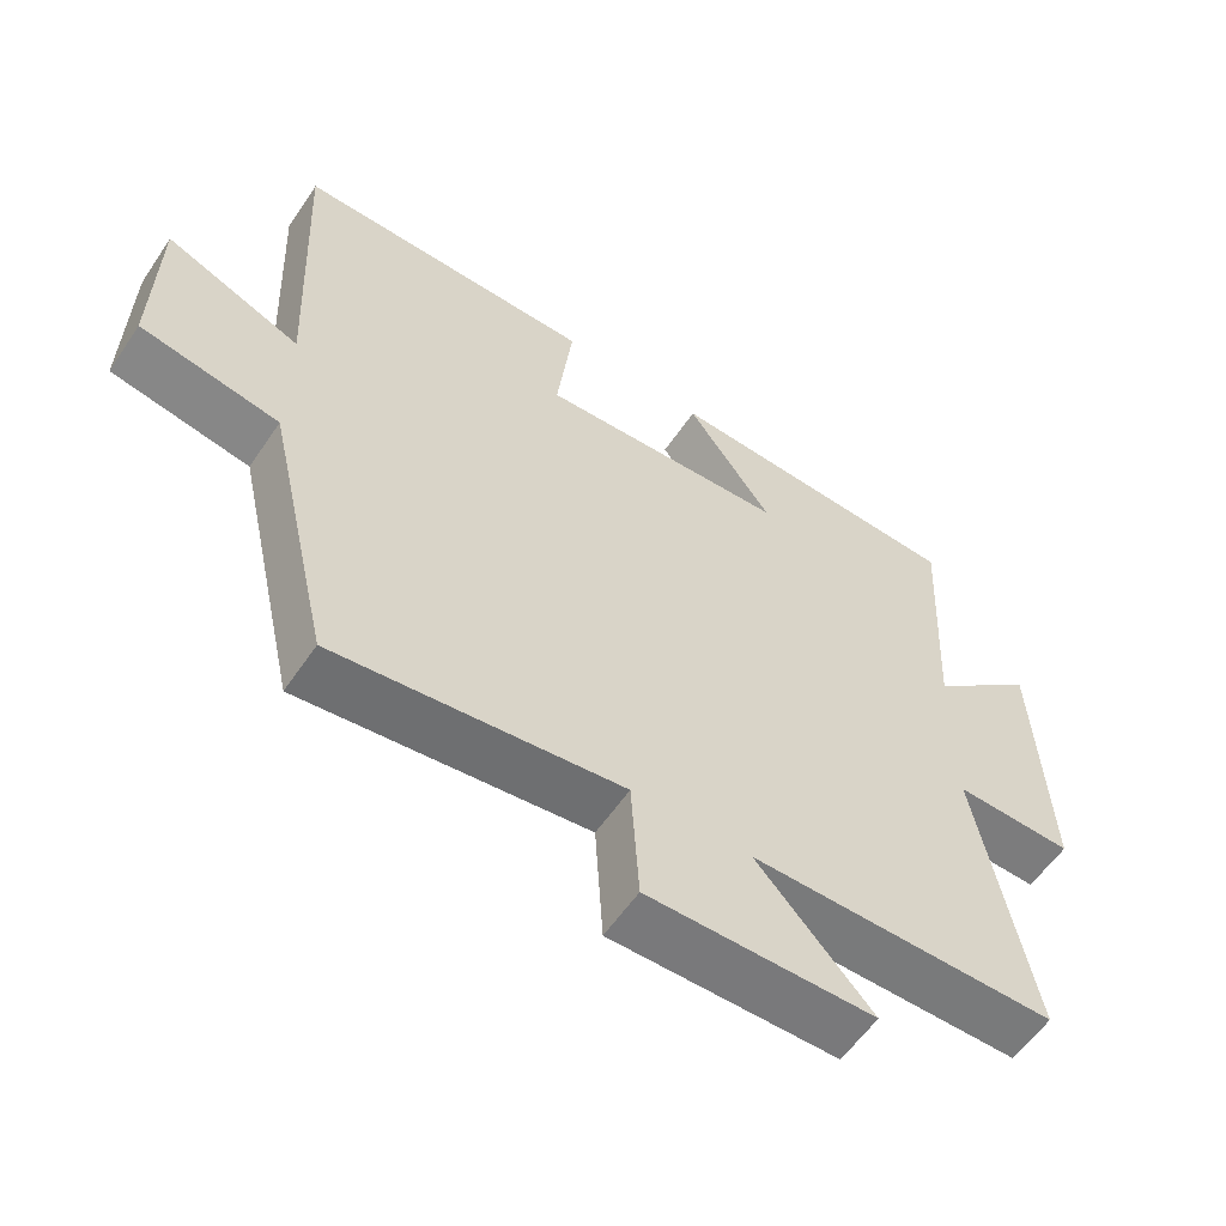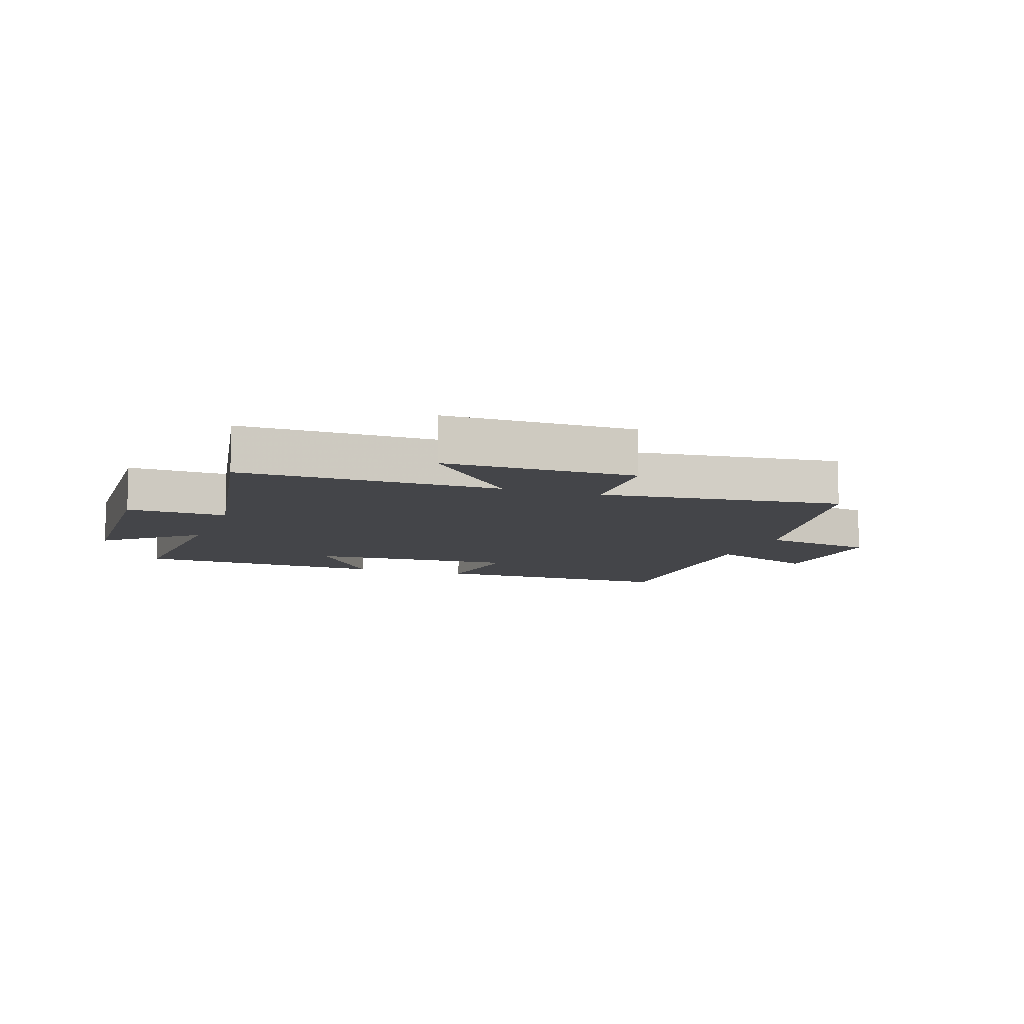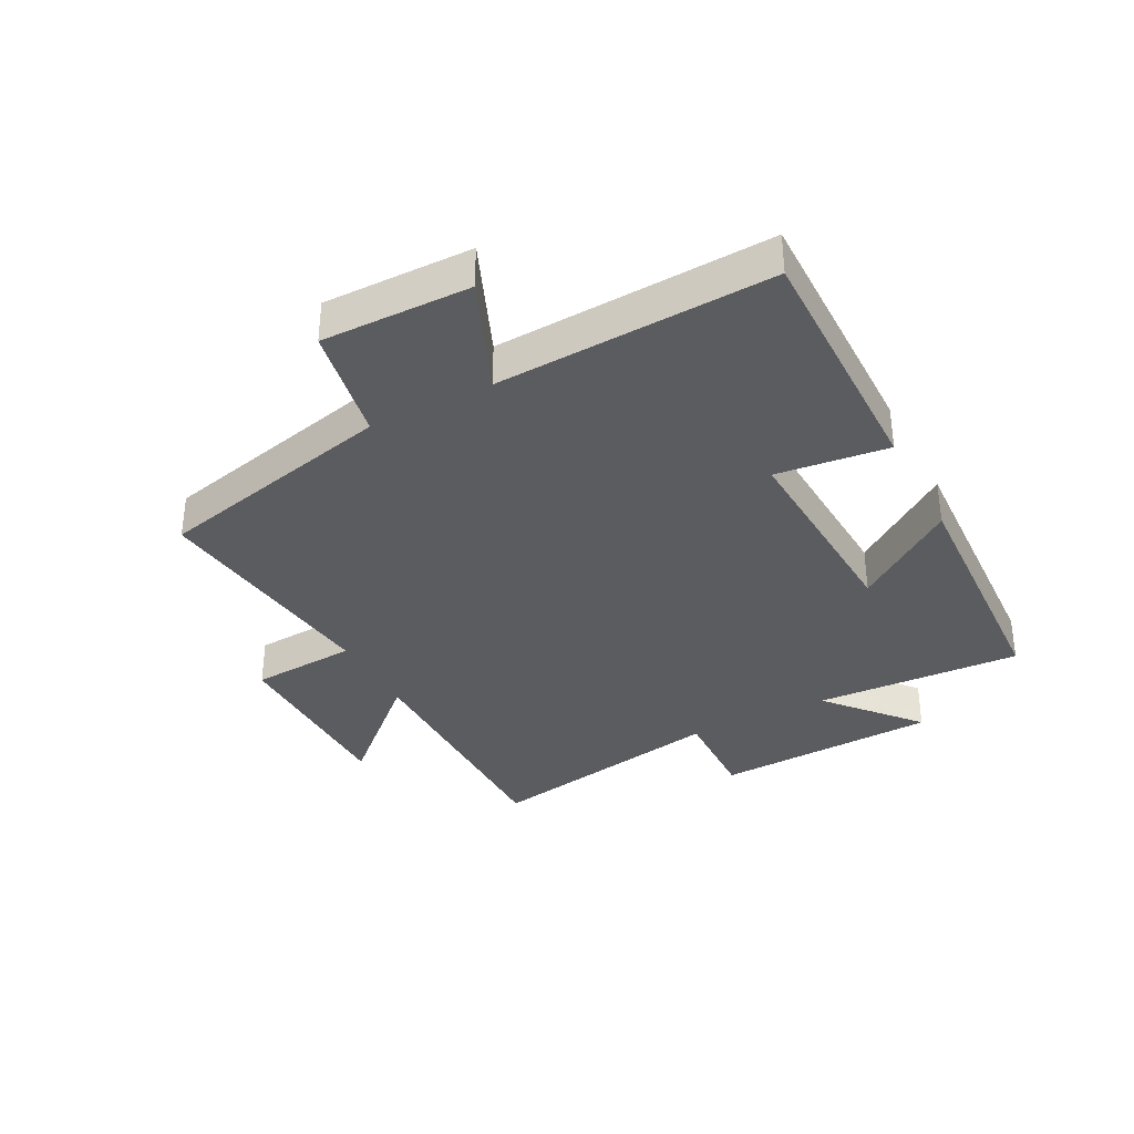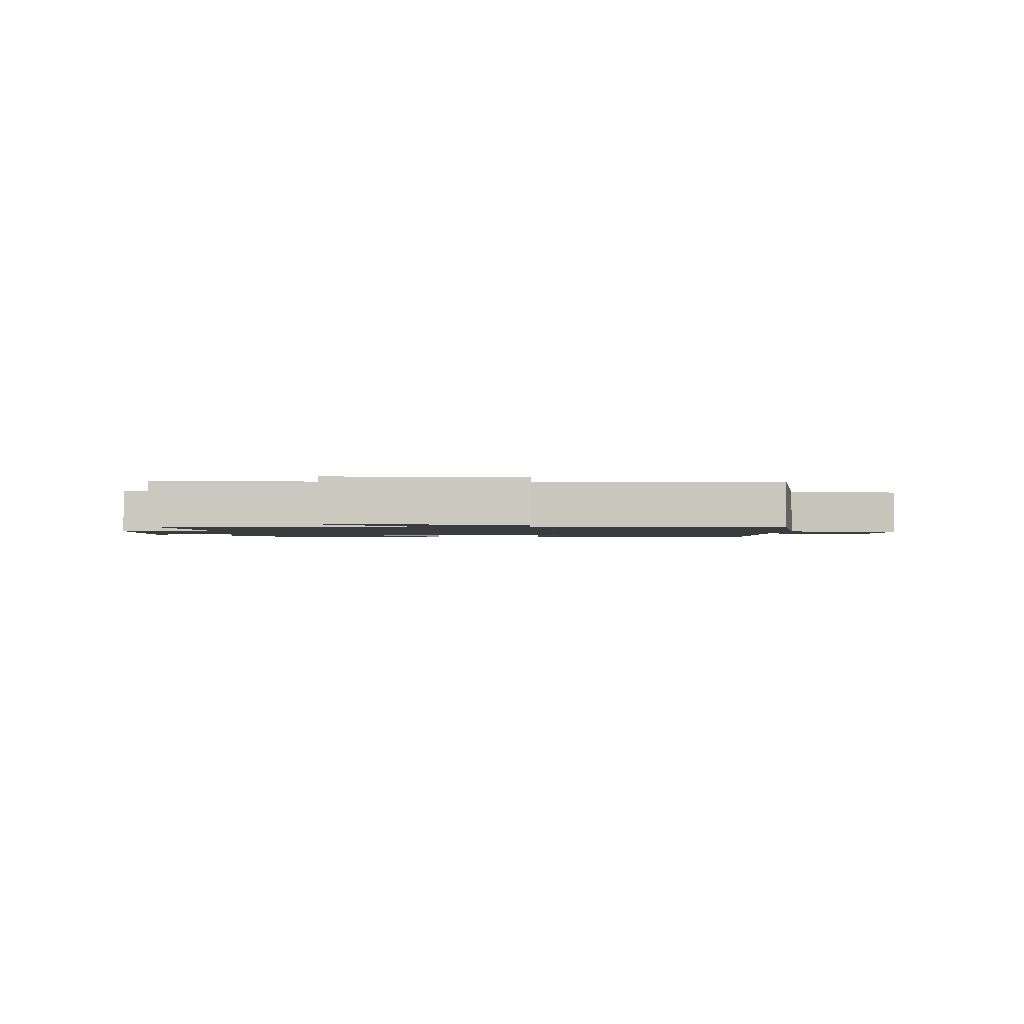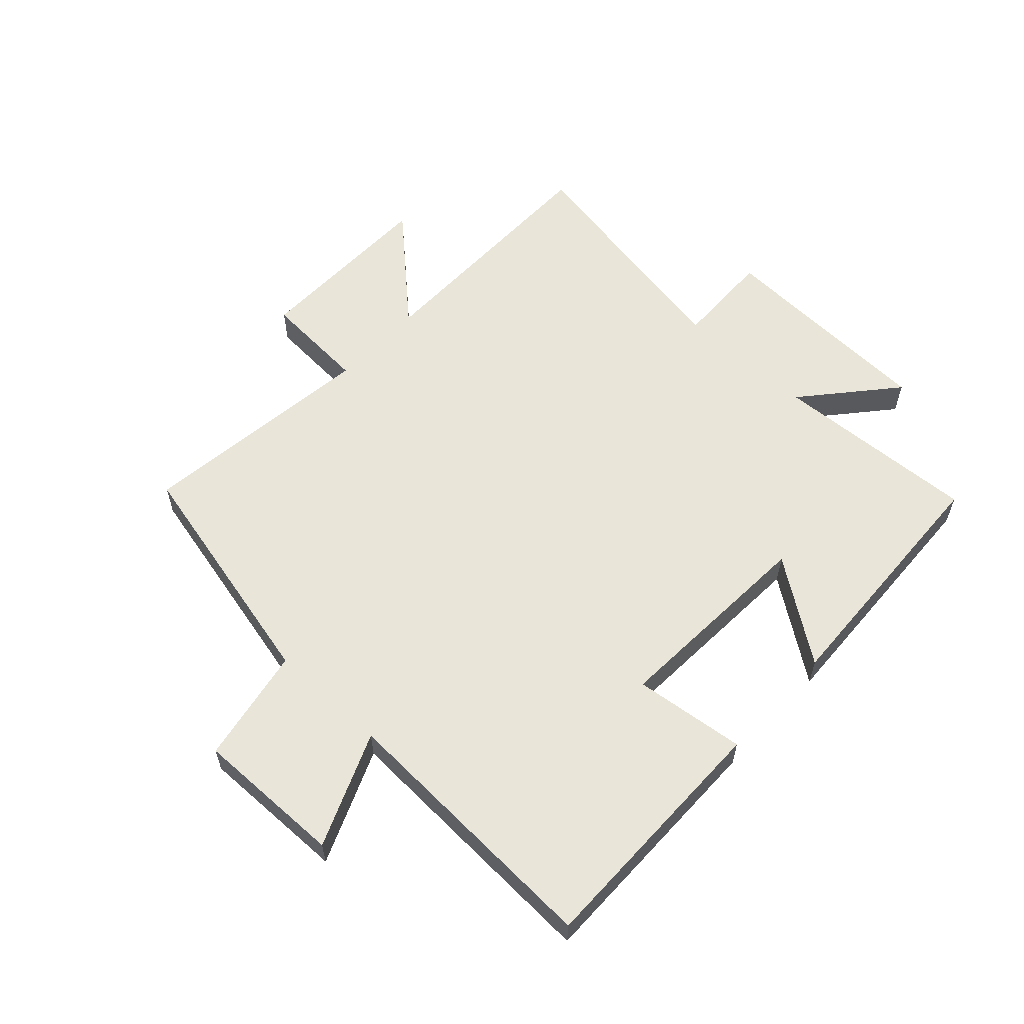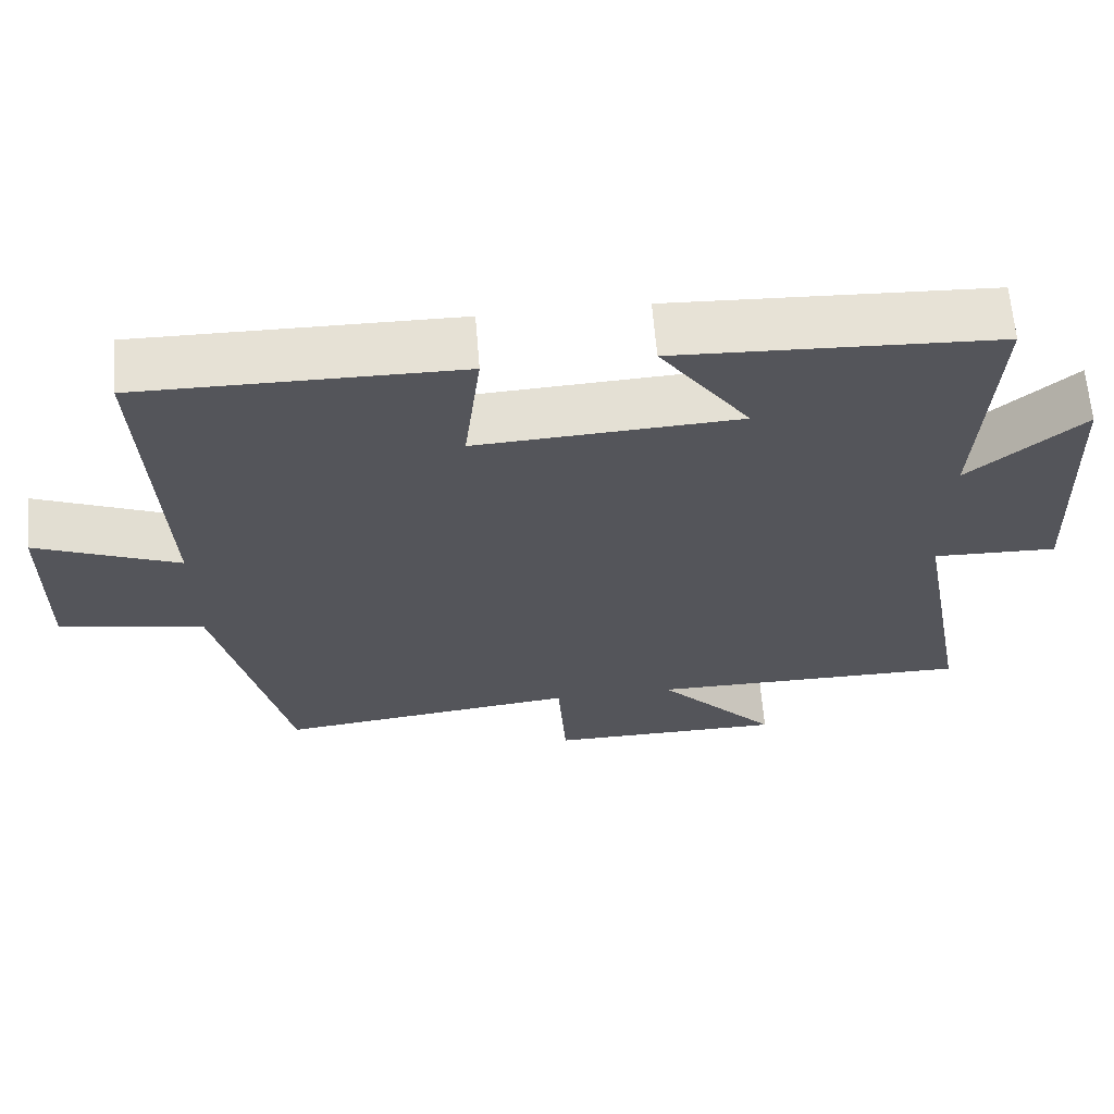
<metadata>
{"format":"obj","ext":"obj","renderer":"f3d","projection":"perspective","resolution":1024,"background":"white","views":[{"elev":-58.0,"azim":-33.8,"up":"+Z"},{"elev":-9.1,"azim":160.4,"up":"+Y"},{"elev":-35.1,"azim":-62.3,"up":"+Y"},{"elev":-1.6,"azim":176.3,"up":"+Y"},{"elev":58.5,"azim":-47.1,"up":"+Y"},{"elev":64.4,"azim":-4.7,"up":"+Z"}]}
</metadata>
<code>
v -0.52 0.07 0.504
v -0.105 0.07 0.5
v -0.127 0.07 0.316
v 0.217 0.07 0.334
v 0.099 0.07 0.5
v 0.518 0.07 0.48
v 0.5 0.07 0.14
v 0.648 0.07 0.267
v 0.664 0.07 -0.103
v 0.5 0.07 -0.098
v 0.574 0.07 -0.501
v 0.15 0.07 -0.5
v 0.309 0.07 -0.673
v -0.003 0.07 -0.675
v -0.014 0.07 -0.5
v -0.409 0.07 -0.547
v -0.5 0.07 -0.15
v -0.691 0.07 -0.114
v -0.687 0.07 0.13
v -0.5 0.07 0.052
v -0.52 0 0.504
v -0.105 0 0.5
v -0.127 0 0.316
v 0.217 0 0.334
v 0.099 0 0.5
v 0.518 0 0.48
v 0.5 0 0.14
v 0.648 0 0.267
v 0.664 0 -0.103
v 0.5 0 -0.098
v 0.574 0 -0.501
v 0.15 0 -0.5
v 0.309 0 -0.673
v -0.003 0 -0.675
v -0.014 0 -0.5
v -0.409 0 -0.547
v -0.5 0 -0.15
v -0.691 0 -0.114
v -0.687 0 0.13
v -0.5 0 0.052
f 17 18 19 20
f 15 16 17 20
f 15 20 1
f 12 13 14 15
f 12 15 1
f 10 11 12 1
f 7 8 9 10
f 4 5 6 7
f 3 4 7 10
f 1 2 3
f 1 3 10
f 40 39 38 37
f 40 37 36 35
f 21 40 35
f 35 34 33 32
f 21 35 32
f 21 32 31 30
f 30 29 28 27
f 27 26 25 24
f 30 27 24 23
f 23 22 21
f 30 23 21
f 1 21 22 2
f 2 22 23 3
f 3 23 24 4
f 4 24 25 5
f 5 25 26 6
f 6 26 27 7
f 7 27 28 8
f 8 28 29 9
f 9 29 30 10
f 10 30 31 11
f 11 31 32 12
f 12 32 33 13
f 13 33 34 14
f 14 34 35 15
f 15 35 36 16
f 16 36 37 17
f 17 37 38 18
f 18 38 39 19
f 19 39 40 20
f 20 40 21 1

</code>
